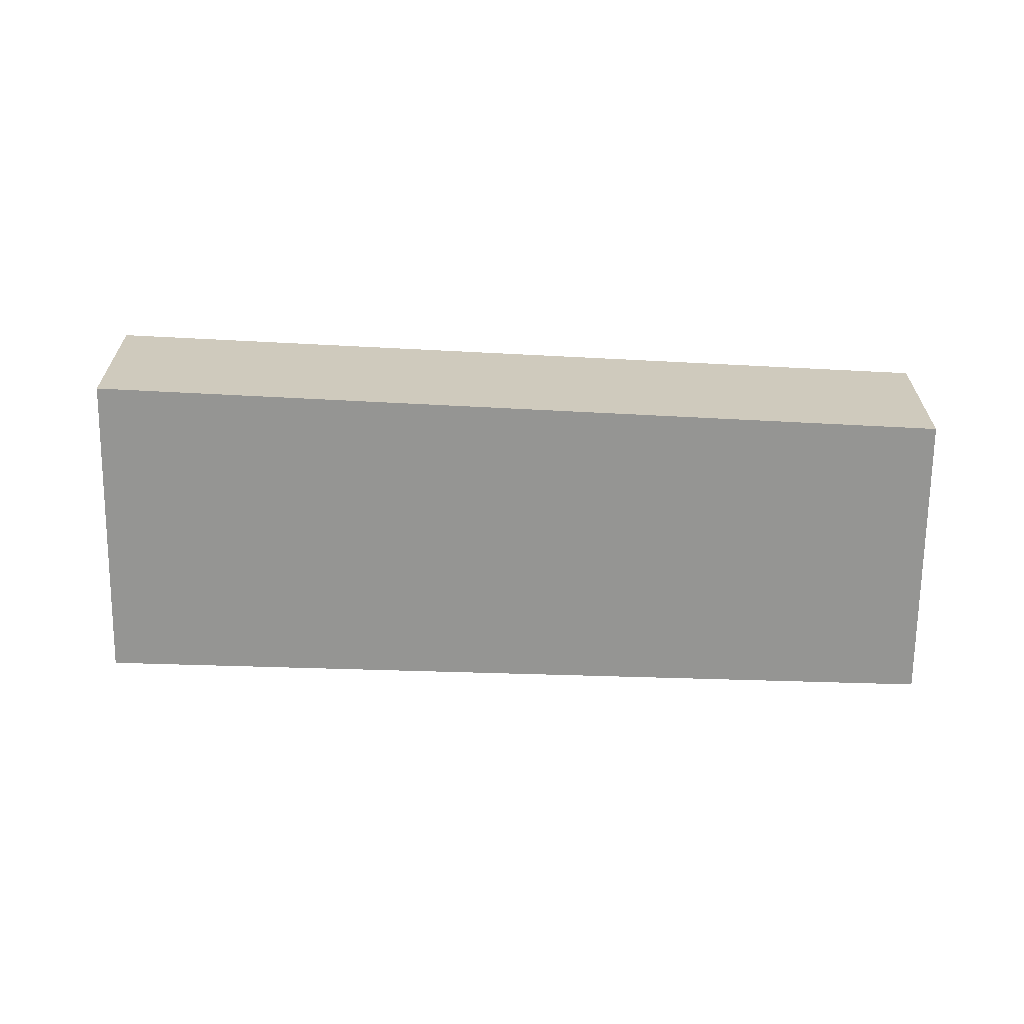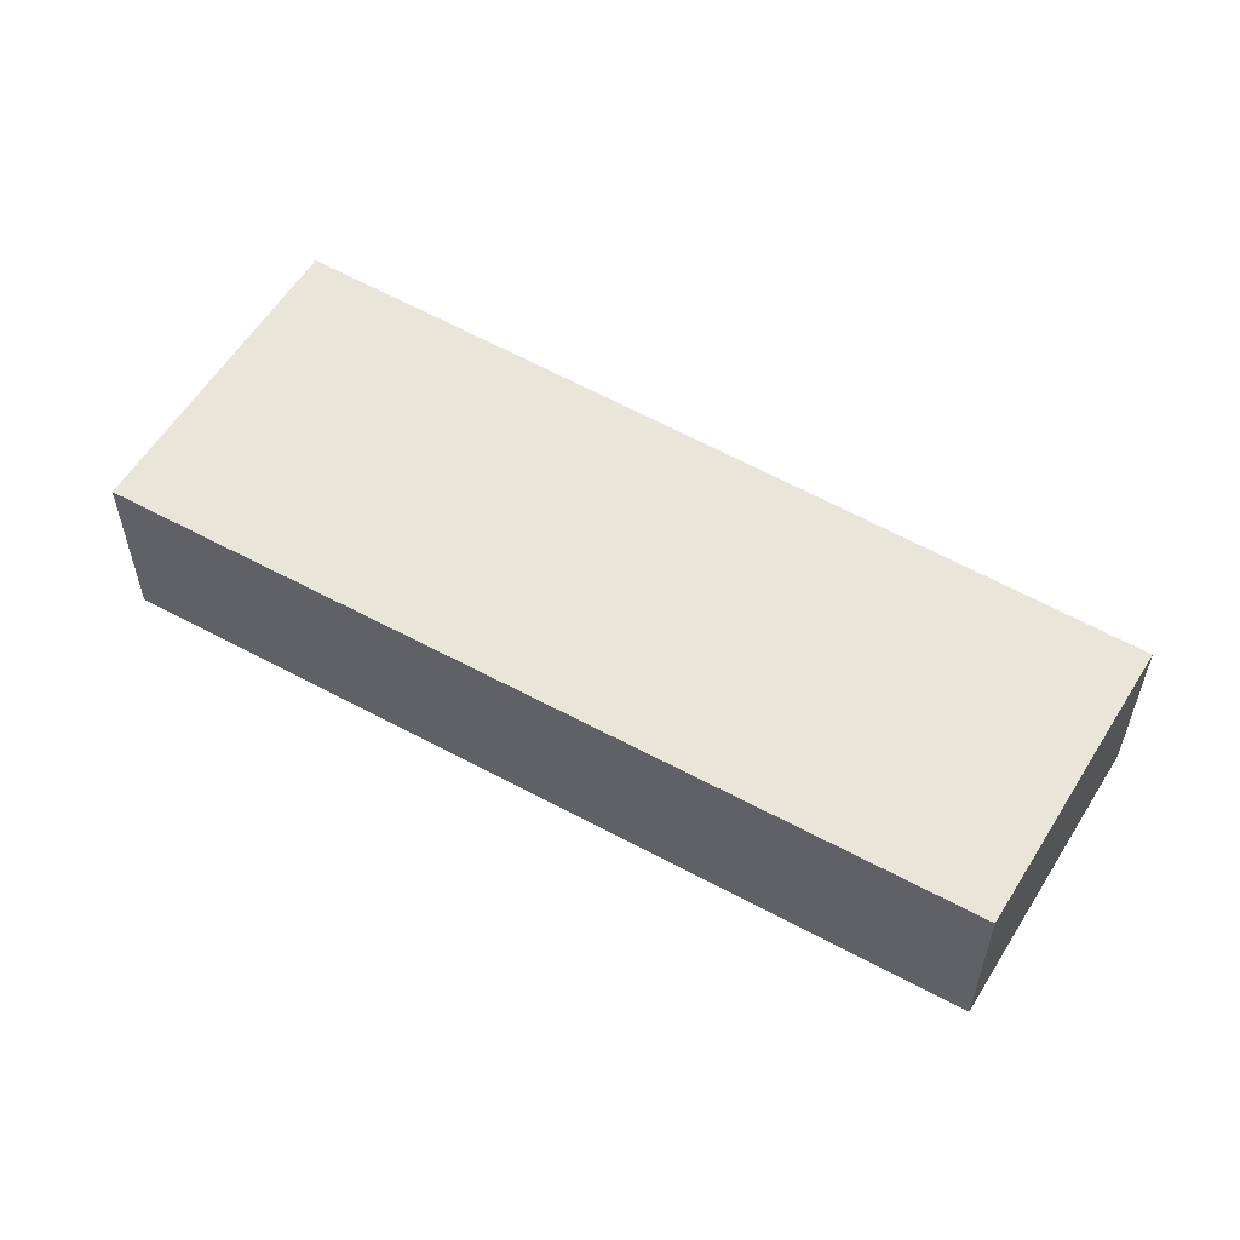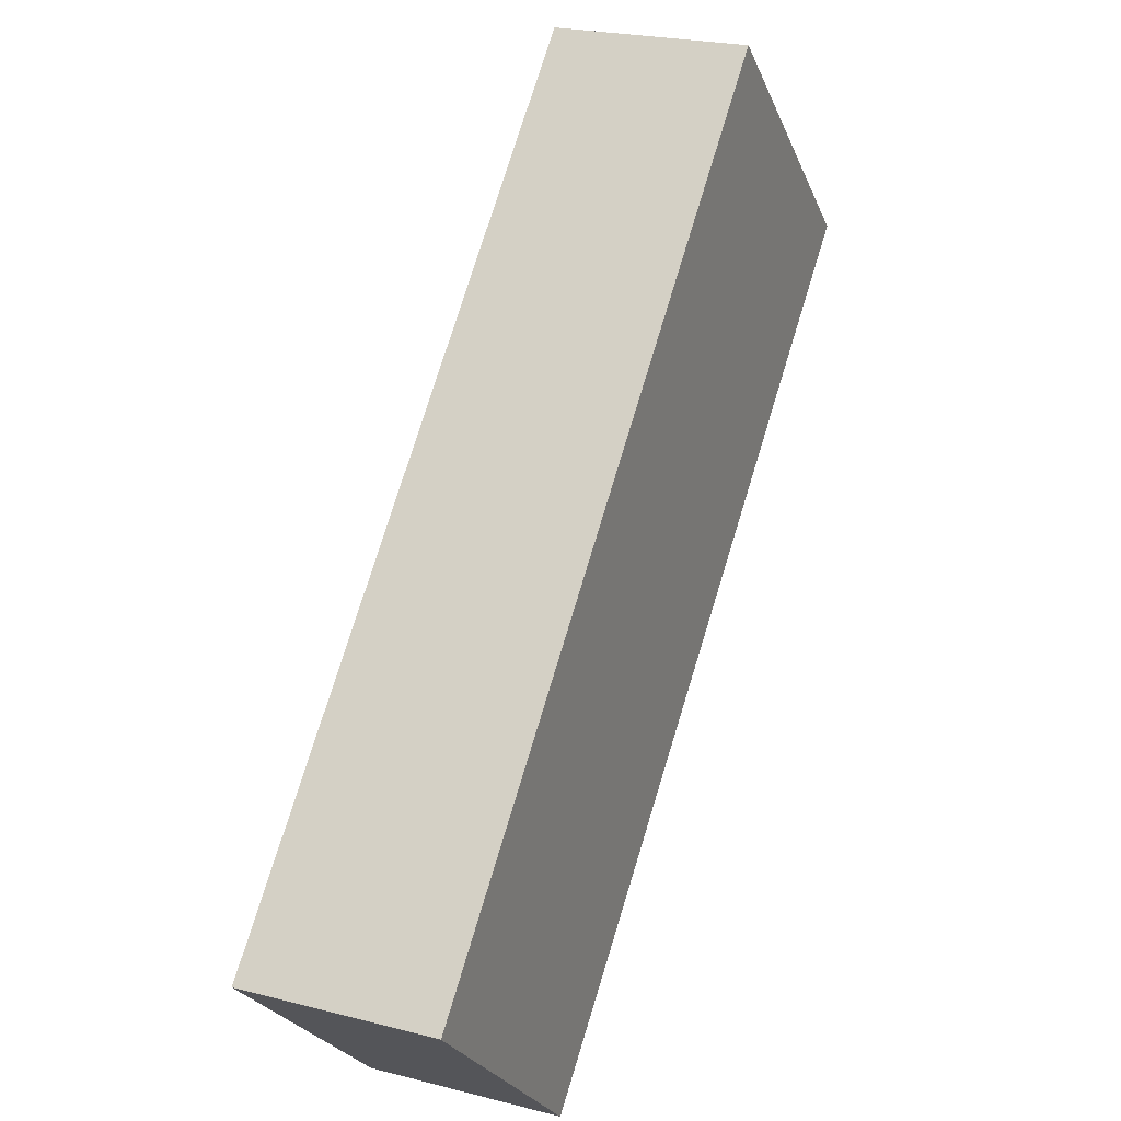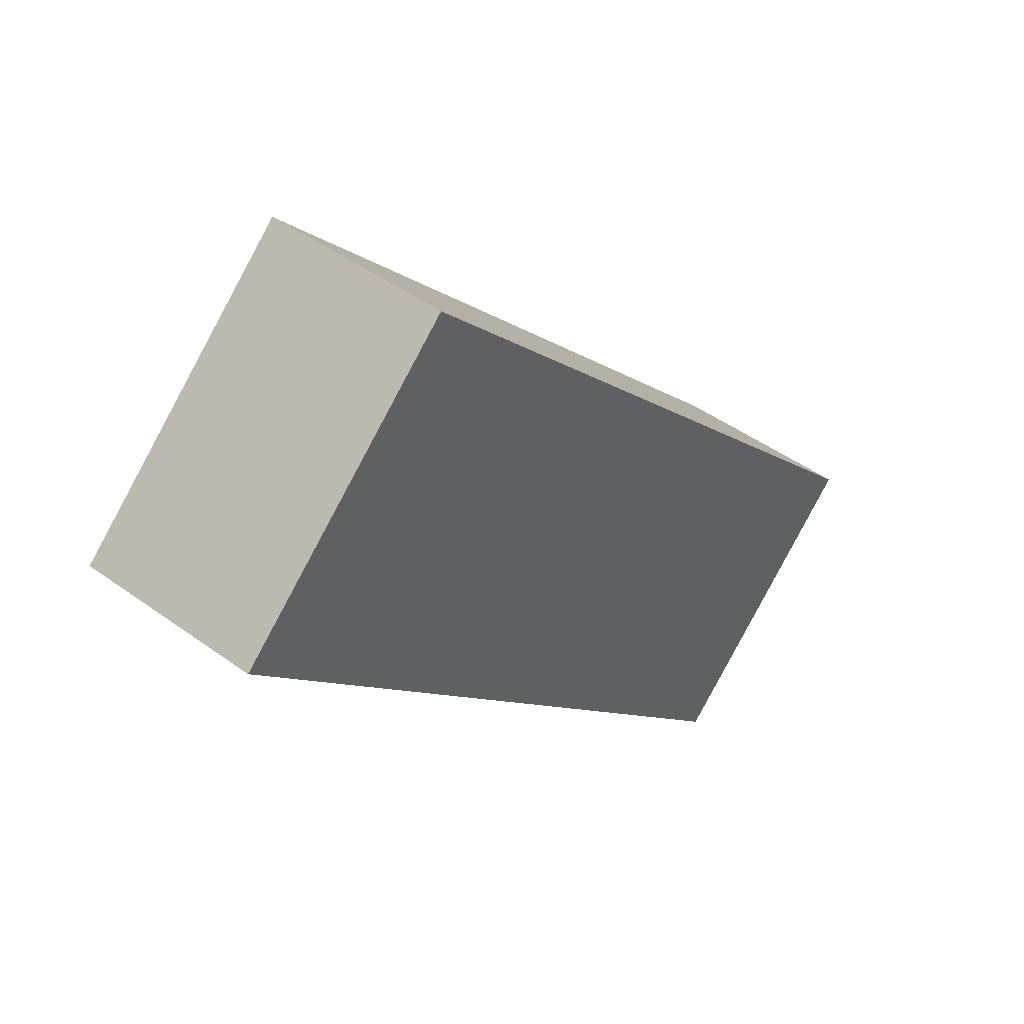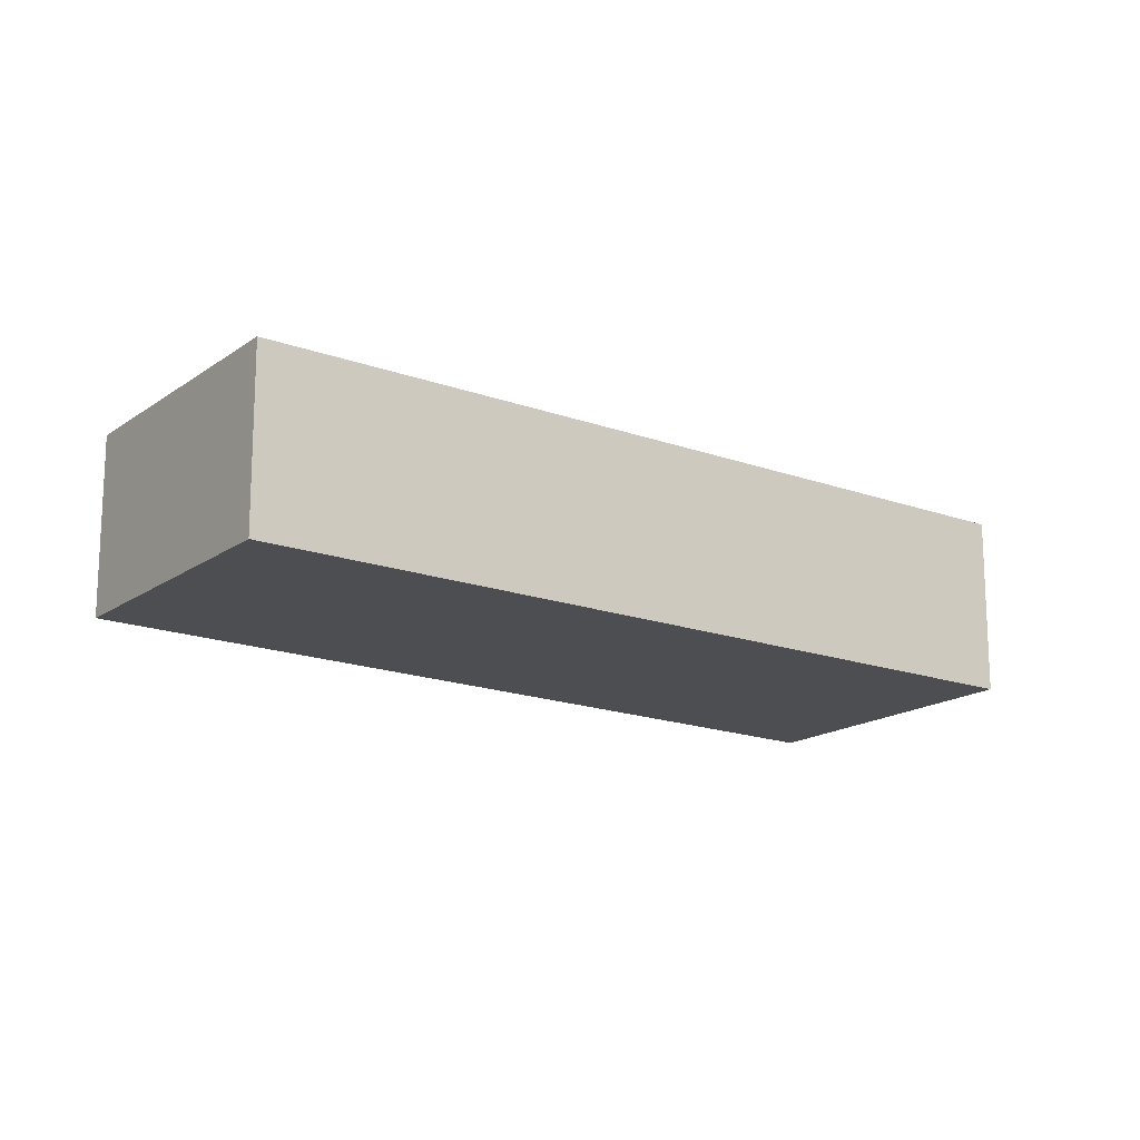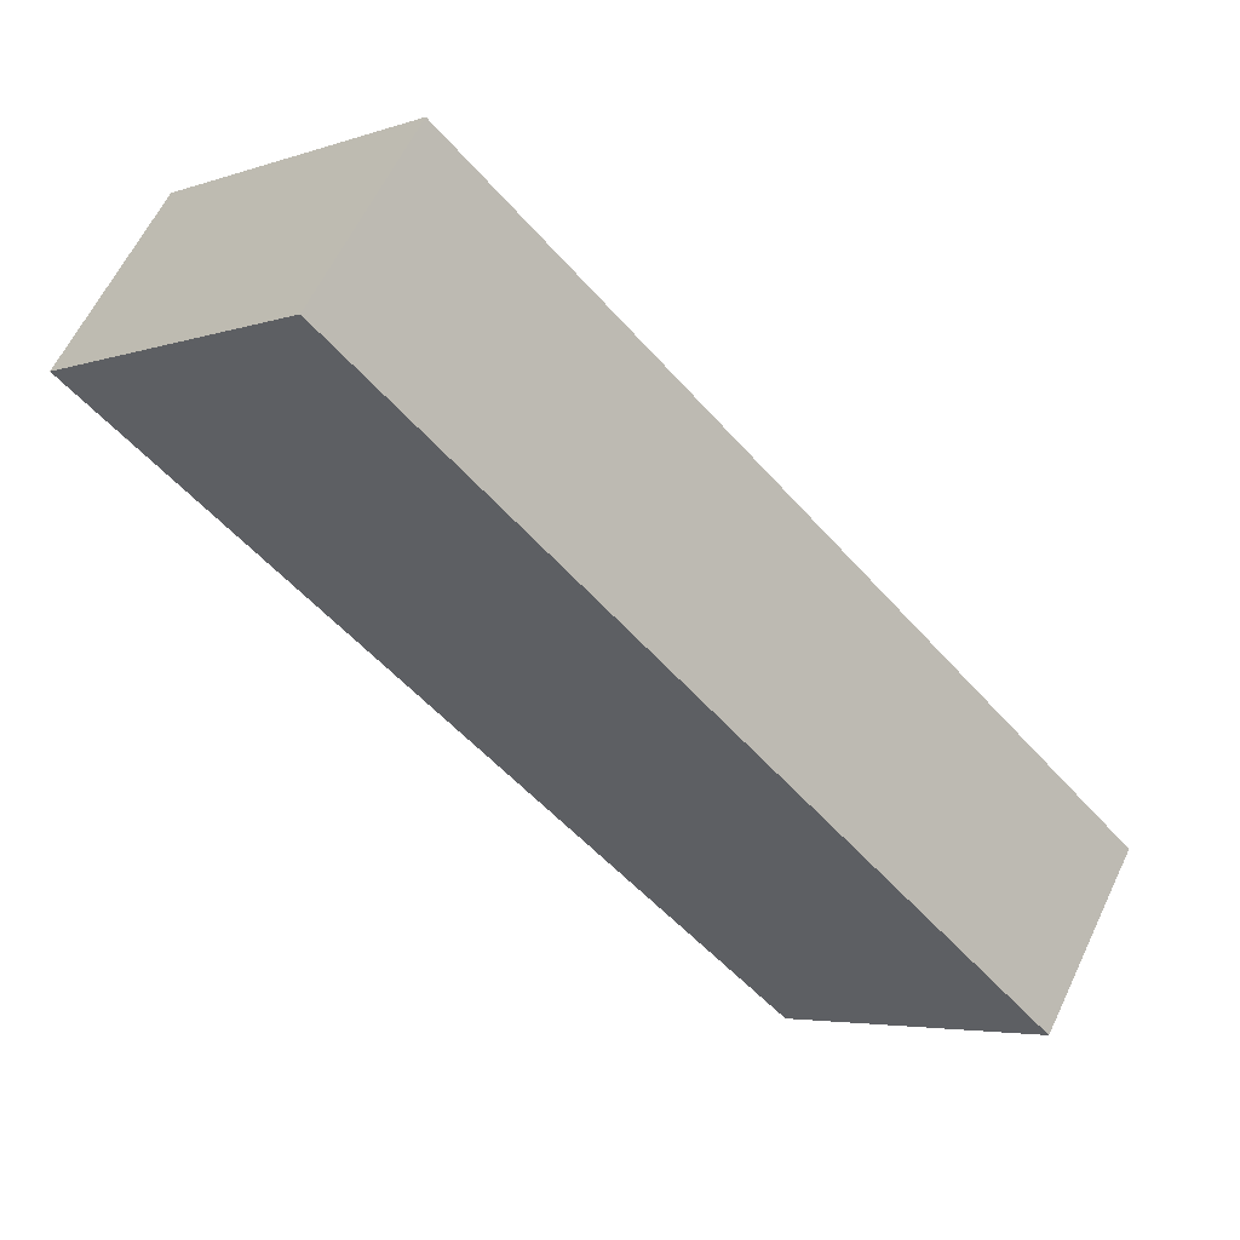
<metadata>
{"format":"obj","ext":"obj","renderer":"f3d","projection":"perspective","resolution":1024,"background":"white","views":[{"elev":-67.3,"azim":132.5,"up":"+Y"},{"elev":57.9,"azim":164.7,"up":"+Y"},{"elev":22.8,"azim":-66.0,"up":"+Z"},{"elev":44.7,"azim":130.4,"up":"+Z"},{"elev":-16.7,"azim":-82.3,"up":"+Y"},{"elev":61.2,"azim":-154.6,"up":"+Z"}]}
</metadata>
<code>
v  3.433 1.012 3.524
v  1.23 1.012 -1.155
v  0 1.012 6.197e-17
v  4.738 1.012 2.3
v  1.23 7.072e-17 -1.155
v  0 0 0
v  3.433 -2.158e-16 3.524
v  4.738 -1.408e-16 2.3
g defaultobject
f 1 2 3
f 2 1 4
f 5 3 2
f 3 5 6
f 6 1 3
f 1 6 7
f 7 4 1
f 4 7 8
f 8 2 4
f 2 8 5
f 5 7 6
f 7 5 8

</code>
